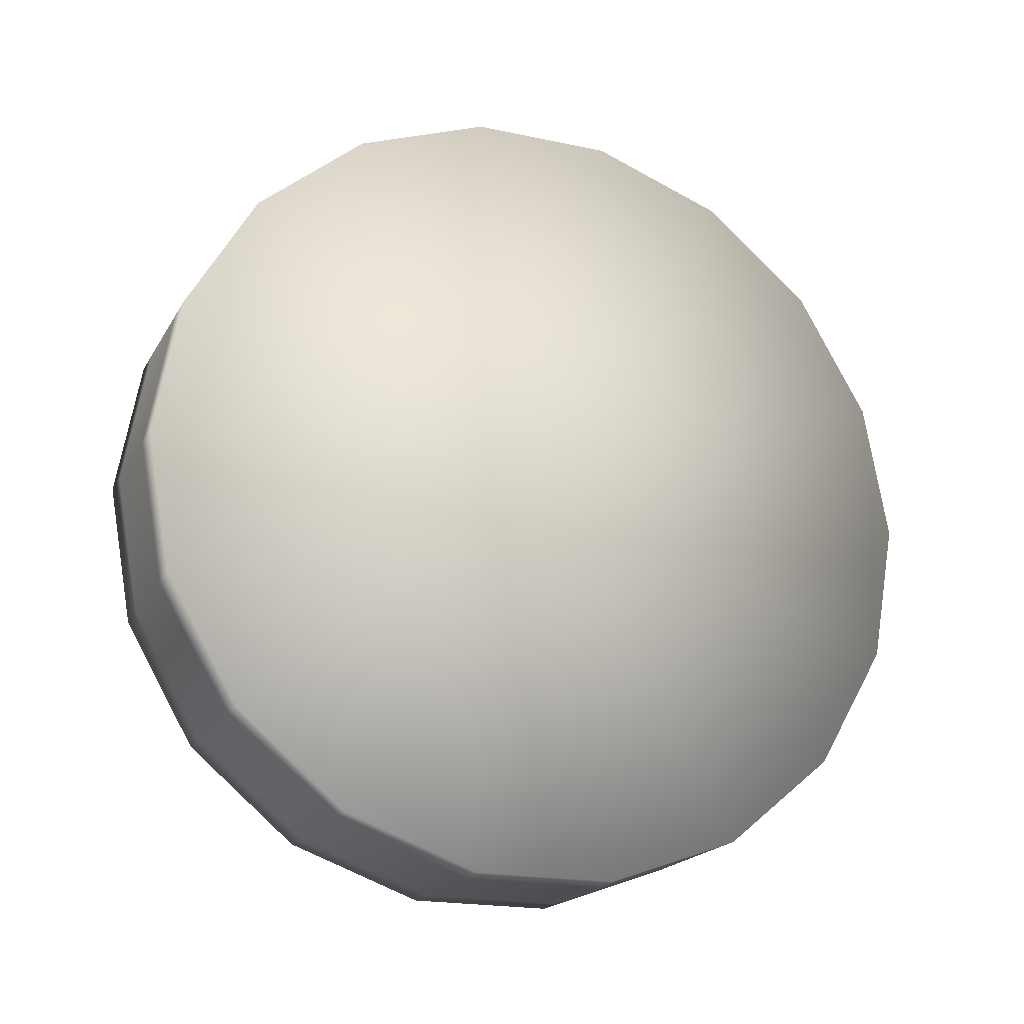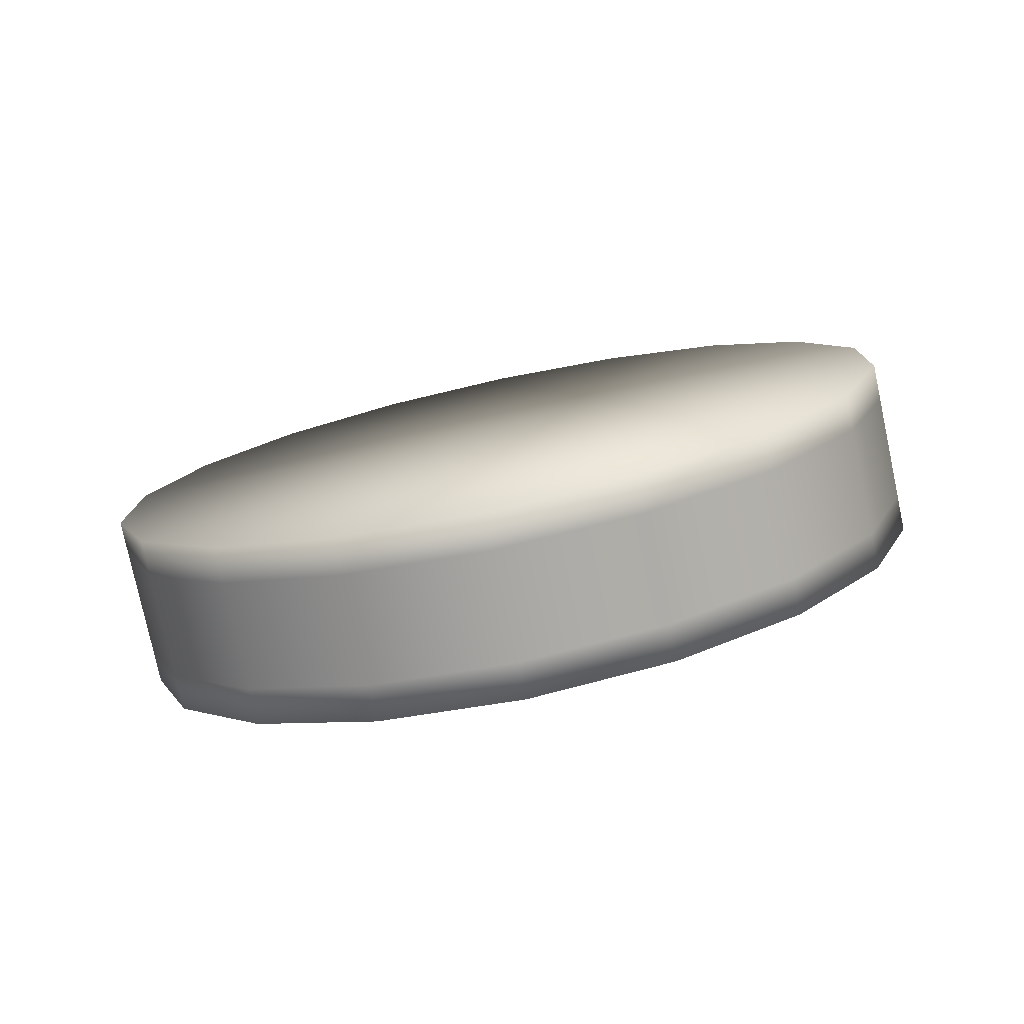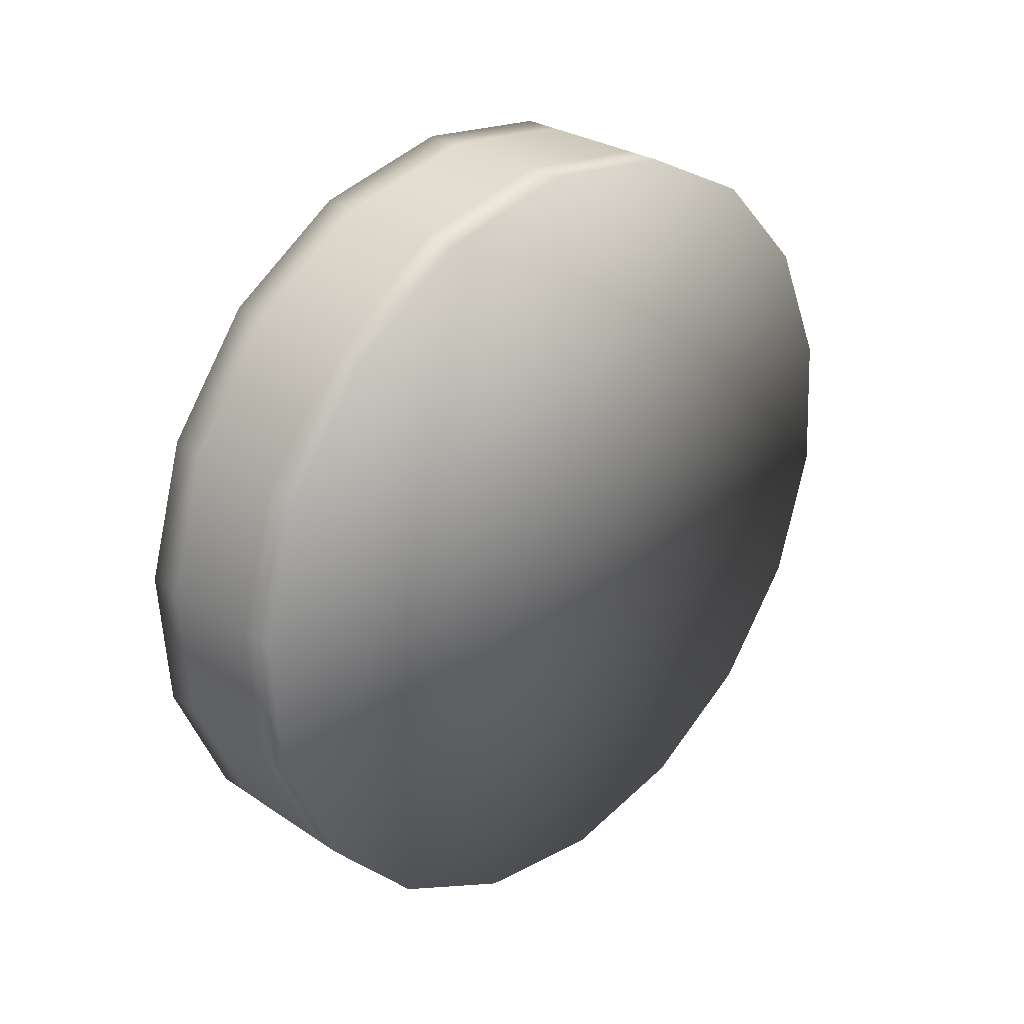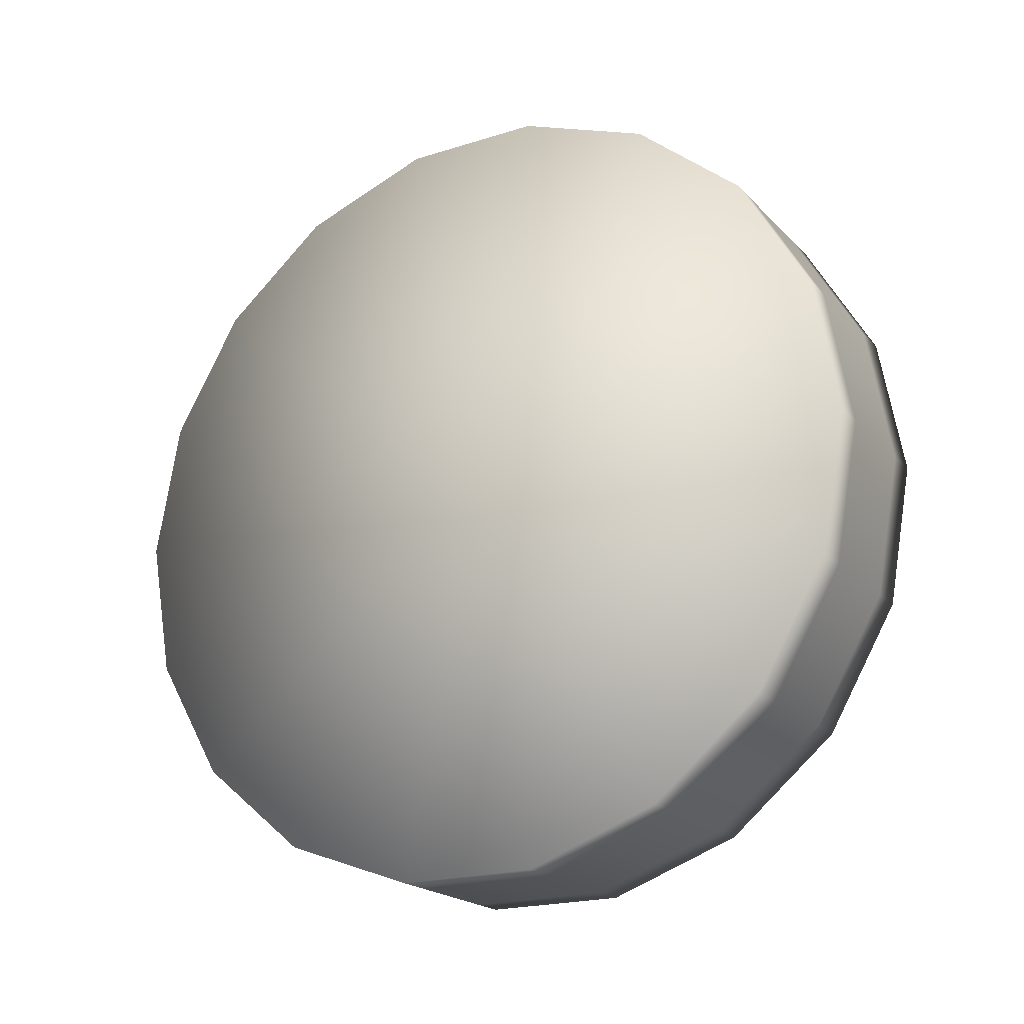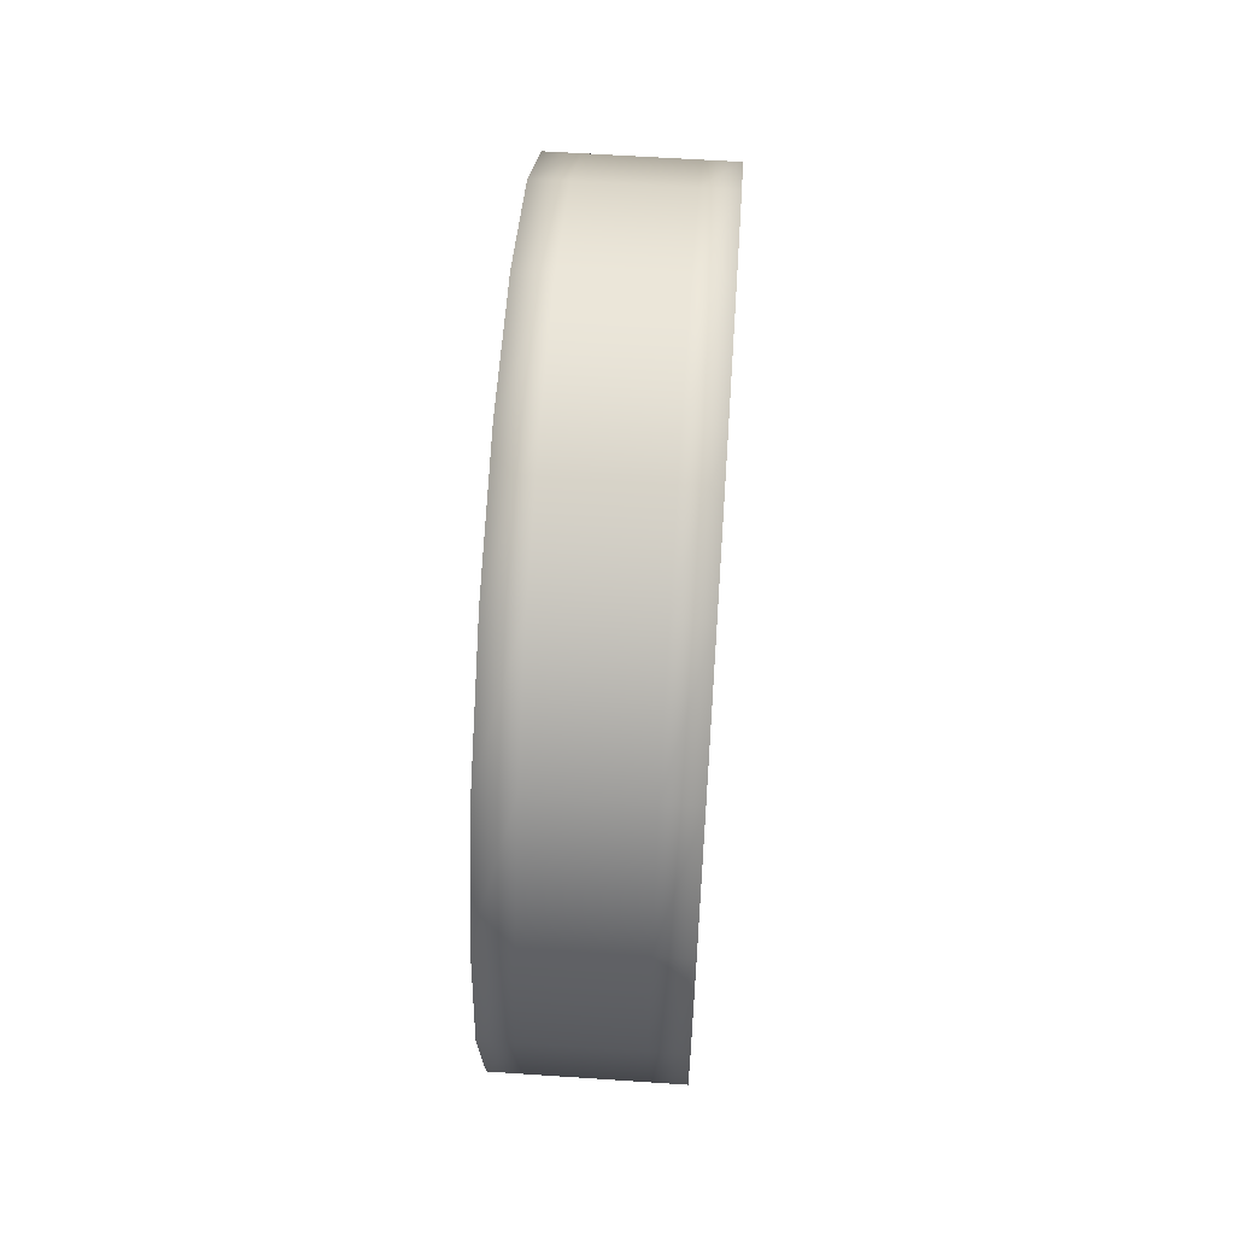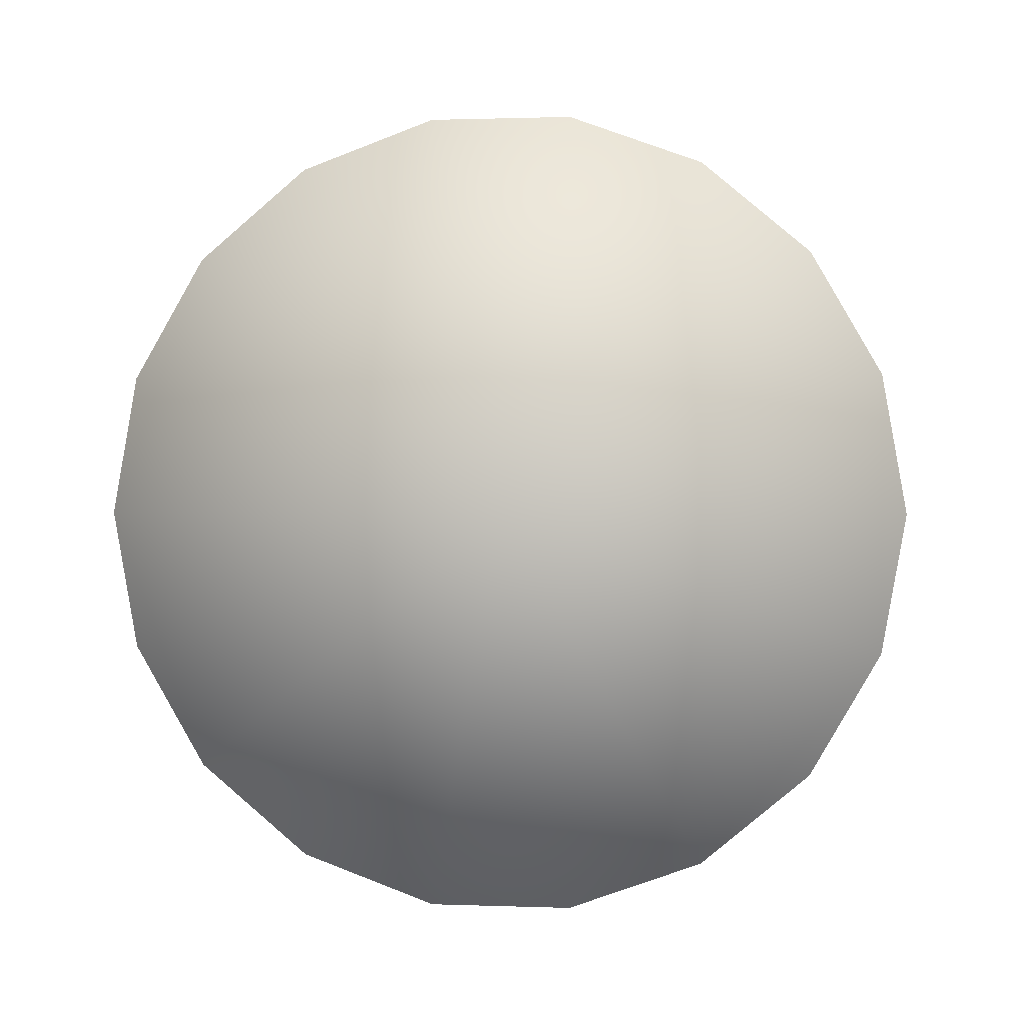
<metadata>
{"format":"obj","ext":"obj","renderer":"f3d","projection":"perspective","resolution":1024,"background":"white","views":[{"elev":-19.6,"azim":-115.4,"up":"+Y"},{"elev":-74.4,"azim":102.1,"up":"+Z"},{"elev":33.4,"azim":45.1,"up":"+Z"},{"elev":-20.2,"azim":-63.7,"up":"+Y"},{"elev":-10.5,"azim":-178.6,"up":"+Z"},{"elev":1.0,"azim":-86.1,"up":"+Y"}]}
</metadata>
<code>
v  1.224 4.75 5.752
v  1.141 2.527 7.032
v  1.112 0 7.477
v  1.591 0 0.1033
v  1.508 7.277 1.384
v  1.352 6.399 3.79
v  1.83 6.399 -3.584
v  1.674 7.277 -1.177
v  2.041 2.527 -6.826
v  1.958 4.75 -5.545
v  2.041 -2.527 -6.826
v  2.07 0 -7.271
v  1.83 -6.399 -3.584
v  1.958 -4.75 -5.545
v  1.508 -7.277 1.384
v  1.674 -7.277 -1.177
v  1.224 -4.75 5.752
v  1.352 -6.399 3.79
v  1.141 -2.527 7.032
v  0.5048 2.527 6.991
v  0.4759 0 7.436
v  0.5879 4.75 5.711
v  0.7153 6.399 3.749
v  0.8715 7.277 1.342
v  1.038 7.277 -1.218
v  1.194 6.399 -3.625
v  1.321 4.75 -5.587
v  1.404 2.527 -6.867
v  1.433 0 -7.312
v  1.404 -2.527 -6.867
v  1.321 -4.75 -5.587
v  1.194 -6.399 -3.625
v  1.038 -7.277 -1.218
v  0.8715 -7.277 1.342
v  0.7153 -6.399 3.749
v  0.5879 -4.75 5.711
v  0.5048 -2.527 6.991
v  -0.1316 2.527 6.95
v  -0.1604 0 7.395
v  -0.0484 4.75 5.669
v  0.0789 6.399 3.708
v  0.2351 7.277 1.301
v  0.4014 7.277 -1.26
v  0.5576 6.399 -3.666
v  0.6849 4.75 -5.628
v  0.7681 2.527 -6.909
v  0.7969 0 -7.353
v  0.7681 -2.527 -6.909
v  0.6849 -4.75 -5.628
v  0.5576 -6.399 -3.666
v  0.4014 -7.277 -1.26
v  0.2351 -7.277 1.301
v  0.0789 -6.399 3.708
v  -0.0484 -4.75 5.669
v  -0.1316 -2.527 6.95
v  -0.768 2.527 6.909
v  -0.7969 0 7.353
v  -0.6849 4.75 5.628
v  -0.5575 6.399 3.666
v  -0.4013 7.277 1.26
v  -0.2351 7.277 -1.301
v  -0.0789 6.399 -3.708
v  0.0485 4.75 -5.669
v  0.1316 2.527 -6.95
v  0.1605 0 -7.395
v  0.1316 -2.527 -6.95
v  0.0485 -4.75 -5.669
v  -0.0789 -6.399 -3.708
v  -0.2351 -7.277 -1.301
v  -0.4013 -7.277 1.26
v  -0.5575 -6.399 3.666
v  -0.6849 -4.75 5.628
v  -0.768 -2.527 6.909
v  -1.405 2.527 6.867
v  -1.433 0 7.312
v  -1.321 4.75 5.587
v  -1.194 6.399 3.625
v  -1.038 7.277 1.218
v  -0.8716 7.277 -1.343
v  -0.7153 6.399 -3.749
v  -0.588 4.75 -5.711
v  -0.5049 2.527 -6.991
v  -0.476 0 -7.436
v  -0.5049 -2.527 -6.991
v  -0.588 -4.75 -5.711
v  -0.7153 -6.399 -3.749
v  -0.8716 -7.277 -1.343
v  -1.038 -7.277 1.218
v  -1.194 -6.399 3.625
v  -1.321 -4.75 5.587
v  -1.405 -2.527 6.867
v  -2.041 2.527 6.826
v  -2.07 0 7.271
v  -1.958 4.75 5.545
v  -1.831 6.399 3.584
v  -1.674 7.277 1.177
v  -1.508 7.277 -1.384
v  -1.352 6.399 -3.79
v  -1.224 4.75 -5.752
v  -1.141 2.527 -7.032
v  -1.113 0 -7.477
v  -1.141 -2.527 -7.032
v  -1.224 -4.75 -5.752
v  -1.352 -6.399 -3.79
v  -1.508 -7.277 -1.384
v  -1.674 -7.277 1.177
v  -1.831 -6.399 3.584
v  -1.958 -4.75 5.545
v  -2.041 -2.527 6.826
v  -1.591 0 -0.1033
o EnceinteConcertBaffle001
g EnceinteConcertBaffle001
f 1 2 3 4
f 5 6 1 4
f 7 8 5 4
f 9 10 7 4
f 11 12 9 4
f 13 14 11 4
f 15 16 13 4
f 17 18 15 4
f 3 19 17 4
f 2 20 21 3
f 1 22 20 2
f 6 23 22 1
f 5 24 23 6
f 8 25 24 5
f 7 26 25 8
f 10 27 26 7
f 9 28 27 10
f 12 29 28 9
f 11 30 29 12
f 14 31 30 11
f 13 32 31 14
f 16 33 32 13
f 15 34 33 16
f 18 35 34 15
f 17 36 35 18
f 19 37 36 17
f 3 21 37 19
f 20 38 39 21
f 22 40 38 20
f 23 41 40 22
f 24 42 41 23
f 25 43 42 24
f 26 44 43 25
f 27 45 44 26
f 28 46 45 27
f 29 47 46 28
f 30 48 47 29
f 31 49 48 30
f 32 50 49 31
f 33 51 50 32
f 34 52 51 33
f 35 53 52 34
f 36 54 53 35
f 37 55 54 36
f 21 39 55 37
f 38 56 57 39
f 40 58 56 38
f 41 59 58 40
f 42 60 59 41
f 43 61 60 42
f 44 62 61 43
f 45 63 62 44
f 46 64 63 45
f 47 65 64 46
f 48 66 65 47
f 49 67 66 48
f 50 68 67 49
f 51 69 68 50
f 52 70 69 51
f 53 71 70 52
f 54 72 71 53
f 55 73 72 54
f 39 57 73 55
f 56 74 75 57
f 58 76 74 56
f 59 77 76 58
f 60 78 77 59
f 61 79 78 60
f 62 80 79 61
f 63 81 80 62
f 64 82 81 63
f 65 83 82 64
f 66 84 83 65
f 67 85 84 66
f 68 86 85 67
f 69 87 86 68
f 70 88 87 69
f 71 89 88 70
f 72 90 89 71
f 73 91 90 72
f 57 75 91 73
f 74 92 93 75
f 76 94 92 74
f 77 95 94 76
f 78 96 95 77
f 79 97 96 78
f 80 98 97 79
f 81 99 98 80
f 82 100 99 81
f 83 101 100 82
f 84 102 101 83
f 85 103 102 84
f 86 104 103 85
f 87 105 104 86
f 88 106 105 87
f 89 107 106 88
f 90 108 107 89
f 91 109 108 90
f 75 93 109 91
f 109 93 92 110
f 92 94 95 110
f 95 96 97 110
f 97 98 99 110
f 99 100 101 110
f 101 102 103 110
f 103 104 105 110
f 105 106 107 110
f 107 108 109 110

</code>
